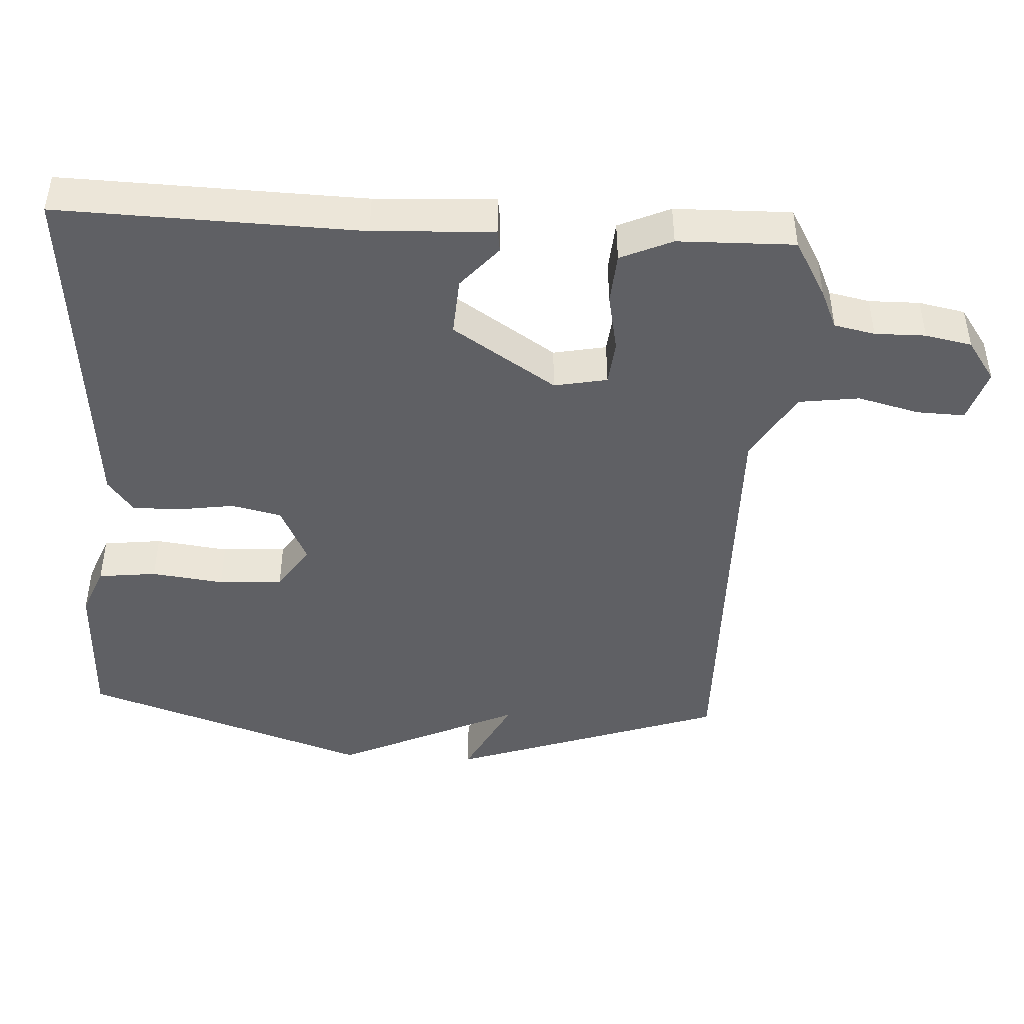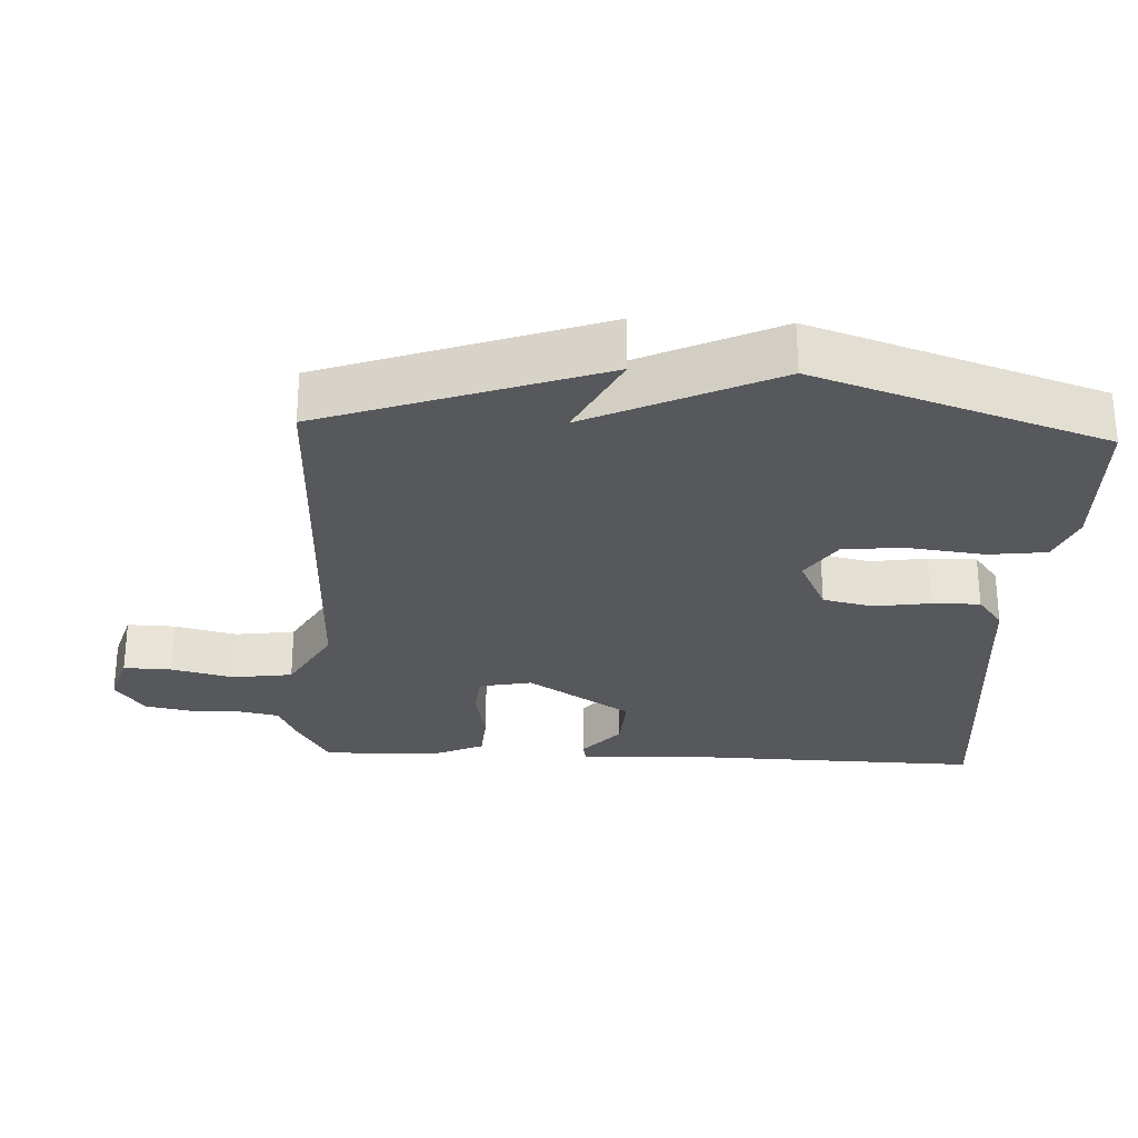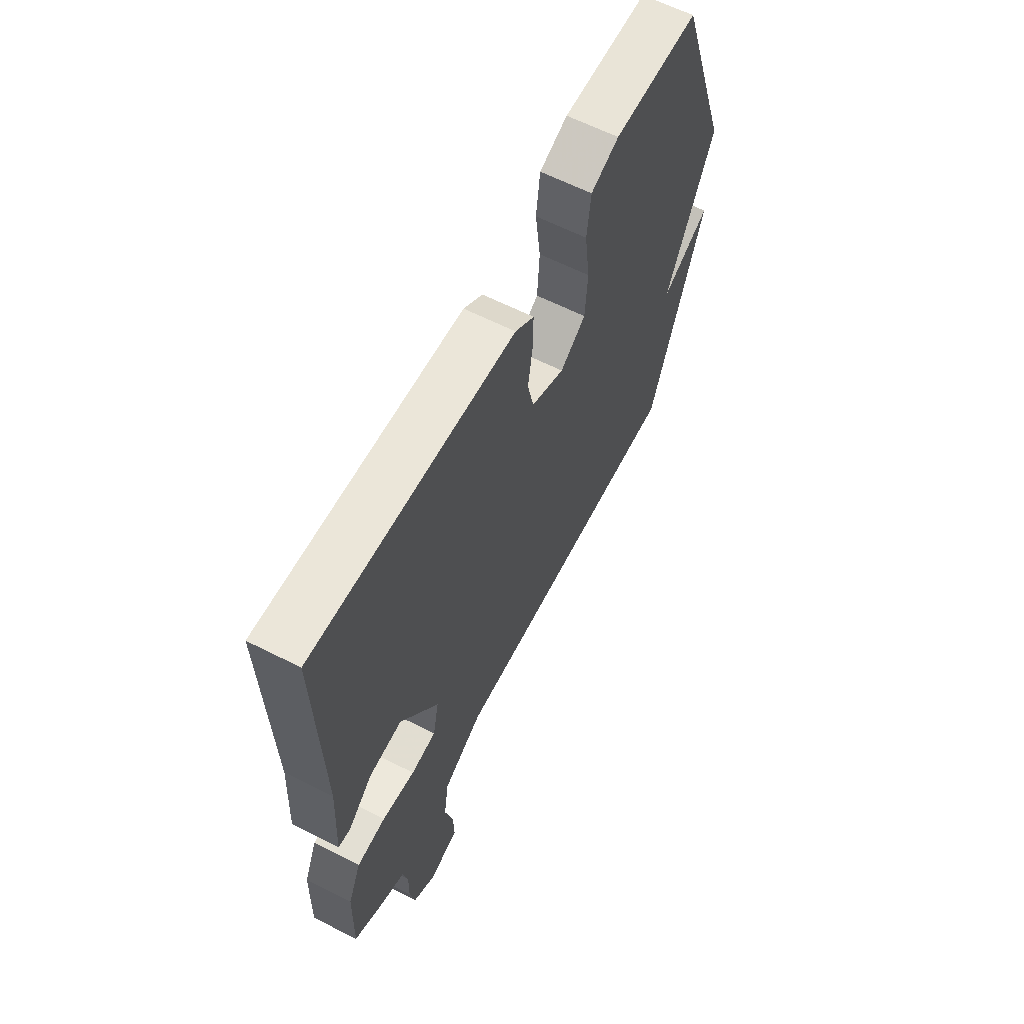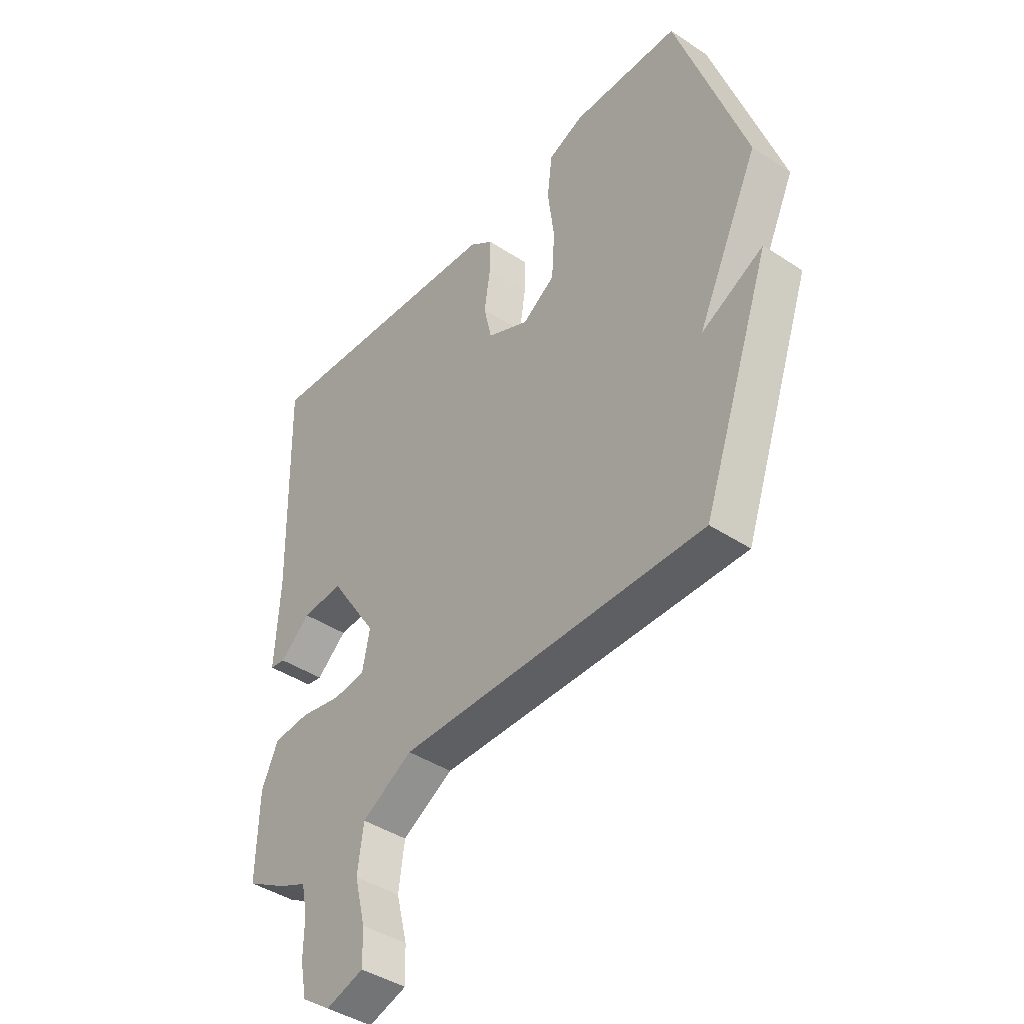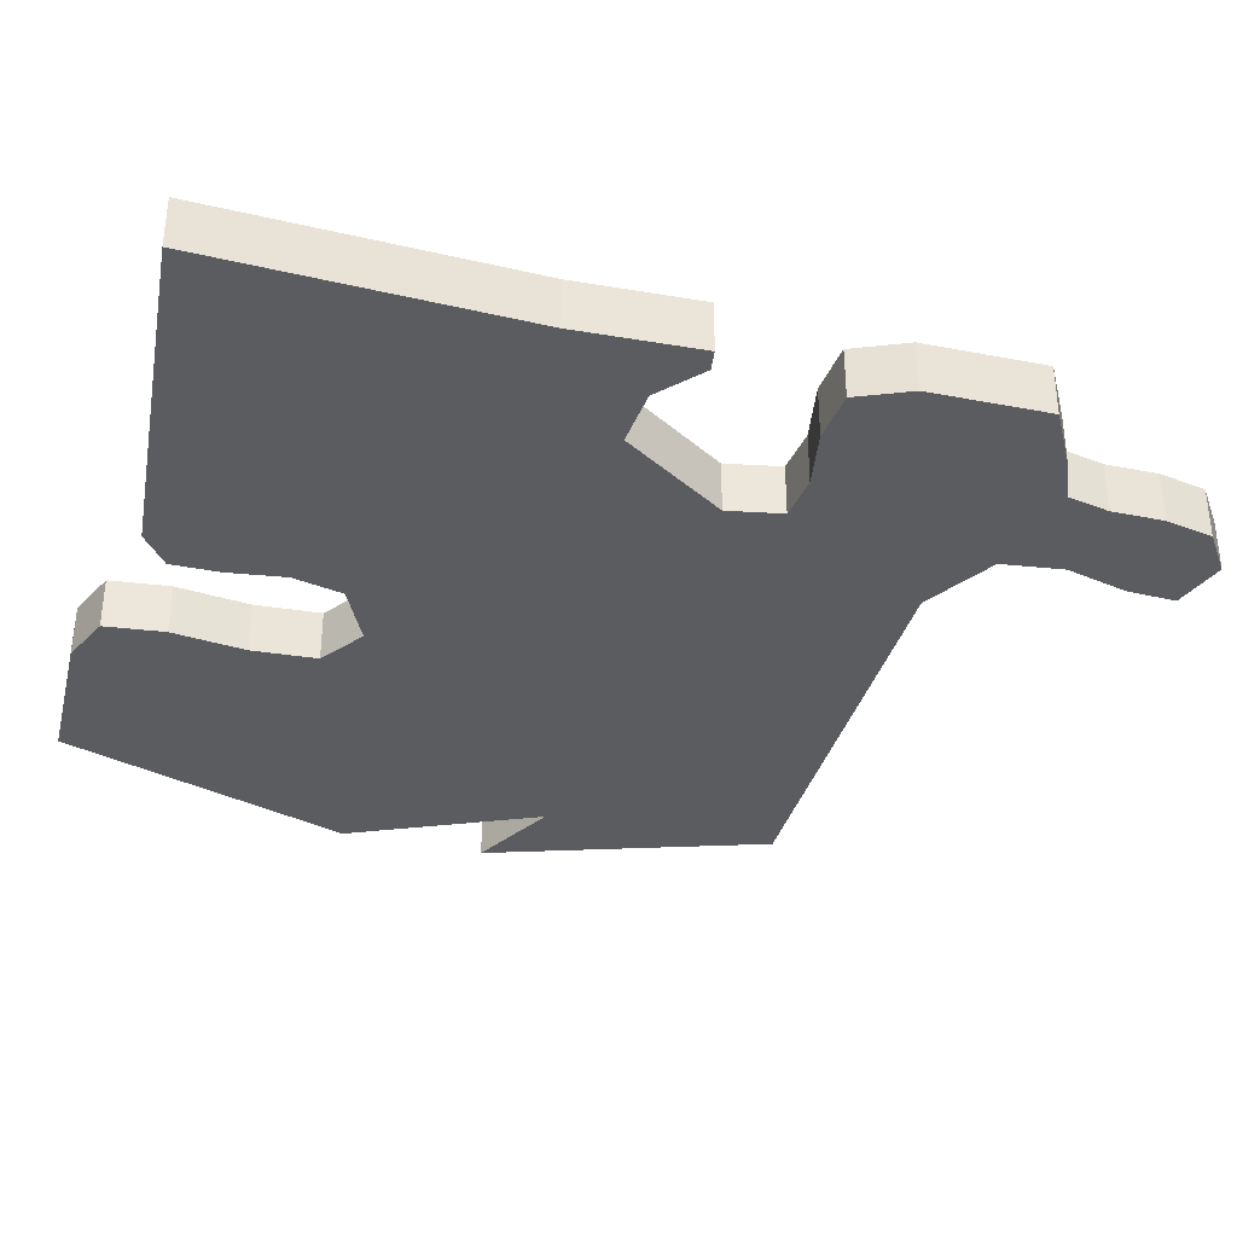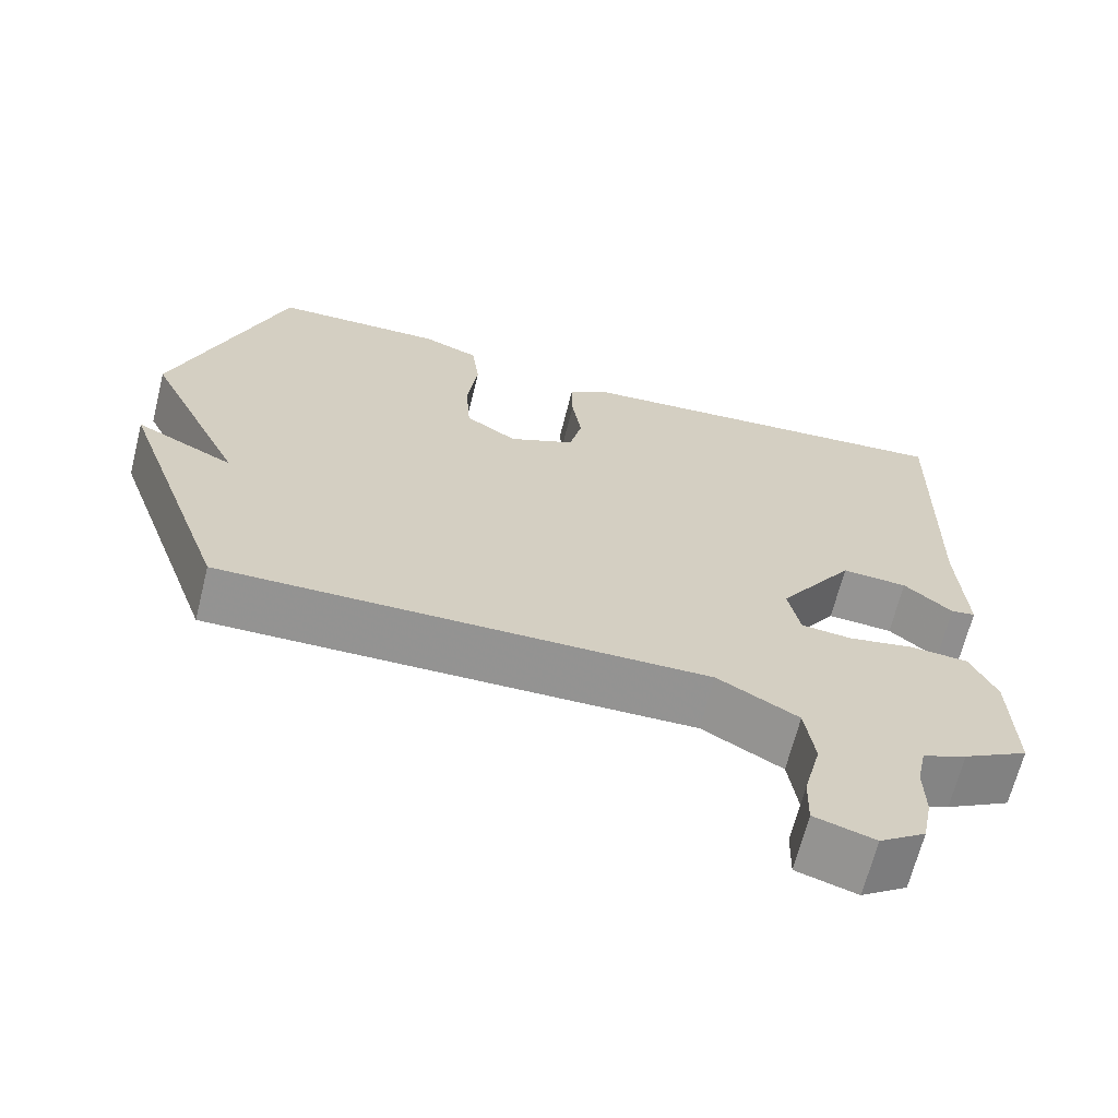
<metadata>
{"format":"obj","ext":"obj","renderer":"f3d","projection":"perspective","resolution":1024,"background":"white","views":[{"elev":-44.3,"azim":86.6,"up":"+Y"},{"elev":-27.7,"azim":-92.7,"up":"+Y"},{"elev":62.9,"azim":117.1,"up":"+Z"},{"elev":-42.3,"azim":-128.3,"up":"+Z"},{"elev":-34.6,"azim":74.1,"up":"+Y"},{"elev":-66.9,"azim":-14.1,"up":"+Z"}]}
</metadata>
<code>
v -0.5 0.07 0.5
v -0.284 0.07 0.507
v -0.213 0.07 0.479
v -0.203 0.07 0.396
v -0.216 0.07 0.293
v -0.21 0.07 0.202
v -0.145 0.07 0.159
v -0.061 0.07 0.199
v -0.045 0.07 0.27
v -0.057 0.07 0.35
v -0.058 0.07 0.418
v -0.01 0.07 0.454
v 0.5 0.07 0.5
v 0.489 0.07 0.072
v 0.498 0.07 -0.098
v 0.467 0.07 -0.103
v 0.406 0.07 -0.051
v 0.323 0.07 -0.046
v 0.227 0.07 -0.193
v 0.242 0.07 -0.268
v 0.306 0.07 -0.274
v 0.39 0.07 -0.257
v 0.463 0.07 -0.262
v 0.496 0.07 -0.335
v 0.5 0.07 -0.5
v 0.418 0.07 -0.547
v 0.362 0.07 -0.572
v 0.35 0.07 -0.63
v 0.351 0.07 -0.702
v 0.338 0.07 -0.768
v 0.28 0.07 -0.809
v 0.204 0.07 -0.786
v 0.206 0.07 -0.718
v 0.228 0.07 -0.63
v 0.216 0.07 -0.544
v 0.114 0.07 -0.486
v -0.5 0.07 -0.5
v -0.638 0.07 -0.11
v -0.514 0.07 -0.172
v -0.638 0.07 0.09
v -0.5 0 0.5
v -0.284 0 0.507
v -0.213 0 0.479
v -0.203 0 0.396
v -0.216 0 0.293
v -0.21 0 0.202
v -0.145 0 0.159
v -0.061 0 0.199
v -0.045 0 0.27
v -0.057 0 0.35
v -0.058 0 0.418
v -0.01 0 0.454
v 0.5 0 0.5
v 0.489 0 0.072
v 0.498 0 -0.098
v 0.467 0 -0.103
v 0.406 0 -0.051
v 0.323 0 -0.046
v 0.227 0 -0.193
v 0.242 0 -0.268
v 0.306 0 -0.274
v 0.39 0 -0.257
v 0.463 0 -0.262
v 0.496 0 -0.335
v 0.5 0 -0.5
v 0.418 0 -0.547
v 0.362 0 -0.572
v 0.35 0 -0.63
v 0.351 0 -0.702
v 0.338 0 -0.768
v 0.28 0 -0.809
v 0.204 0 -0.786
v 0.206 0 -0.718
v 0.228 0 -0.63
v 0.216 0 -0.544
v 0.114 0 -0.486
v -0.5 0 -0.5
v -0.638 0 -0.11
v -0.514 0 -0.172
v -0.638 0 0.09
f 3 4 5
f 2 3 5
f 1 2 5
f 40 1 5
f 39 40 5
f 37 38 39
f 36 37 39
f 32 33 34
f 31 32 34
f 30 31 34
f 29 30 34
f 28 29 34
f 27 28 34 35
f 27 35 36
f 26 27 36
f 25 26 36
f 24 25 36
f 23 24 36
f 22 23 36
f 21 22 36
f 14 15 16 17
f 14 17 18
f 13 14 18
f 12 13 18
f 11 12 18
f 10 11 18
f 9 10 18
f 8 9 18 19
f 39 5 6
f 39 6 7
f 8 19 20
f 7 8 20
f 39 7 20
f 36 39 20
f 20 21 36
f 45 44 43
f 45 43 42
f 45 42 41
f 45 41 80
f 45 80 79
f 79 78 77
f 79 77 76
f 74 73 72
f 74 72 71
f 74 71 70
f 74 70 69
f 74 69 68
f 75 74 68 67
f 76 75 67
f 76 67 66
f 76 66 65
f 76 65 64
f 76 64 63
f 76 63 62
f 76 62 61
f 57 56 55 54
f 58 57 54
f 58 54 53
f 58 53 52
f 58 52 51
f 58 51 50
f 58 50 49
f 59 58 49 48
f 46 45 79
f 47 46 79
f 60 59 48
f 60 48 47
f 60 47 79
f 60 79 76
f 76 61 60
f 1 41 42 2
f 2 42 43 3
f 3 43 44 4
f 4 44 45 5
f 5 45 46 6
f 6 46 47 7
f 7 47 48 8
f 8 48 49 9
f 9 49 50 10
f 10 50 51 11
f 11 51 52 12
f 12 52 53 13
f 13 53 54 14
f 14 54 55 15
f 15 55 56 16
f 16 56 57 17
f 17 57 58 18
f 18 58 59 19
f 19 59 60 20
f 20 60 61 21
f 21 61 62 22
f 22 62 63 23
f 23 63 64 24
f 24 64 65 25
f 25 65 66 26
f 26 66 67 27
f 27 67 68 28
f 28 68 69 29
f 29 69 70 30
f 30 70 71 31
f 31 71 72 32
f 32 72 73 33
f 33 73 74 34
f 34 74 75 35
f 35 75 76 36
f 36 76 77 37
f 37 77 78 38
f 38 78 79 39
f 39 79 80 40
f 40 80 41 1

</code>
